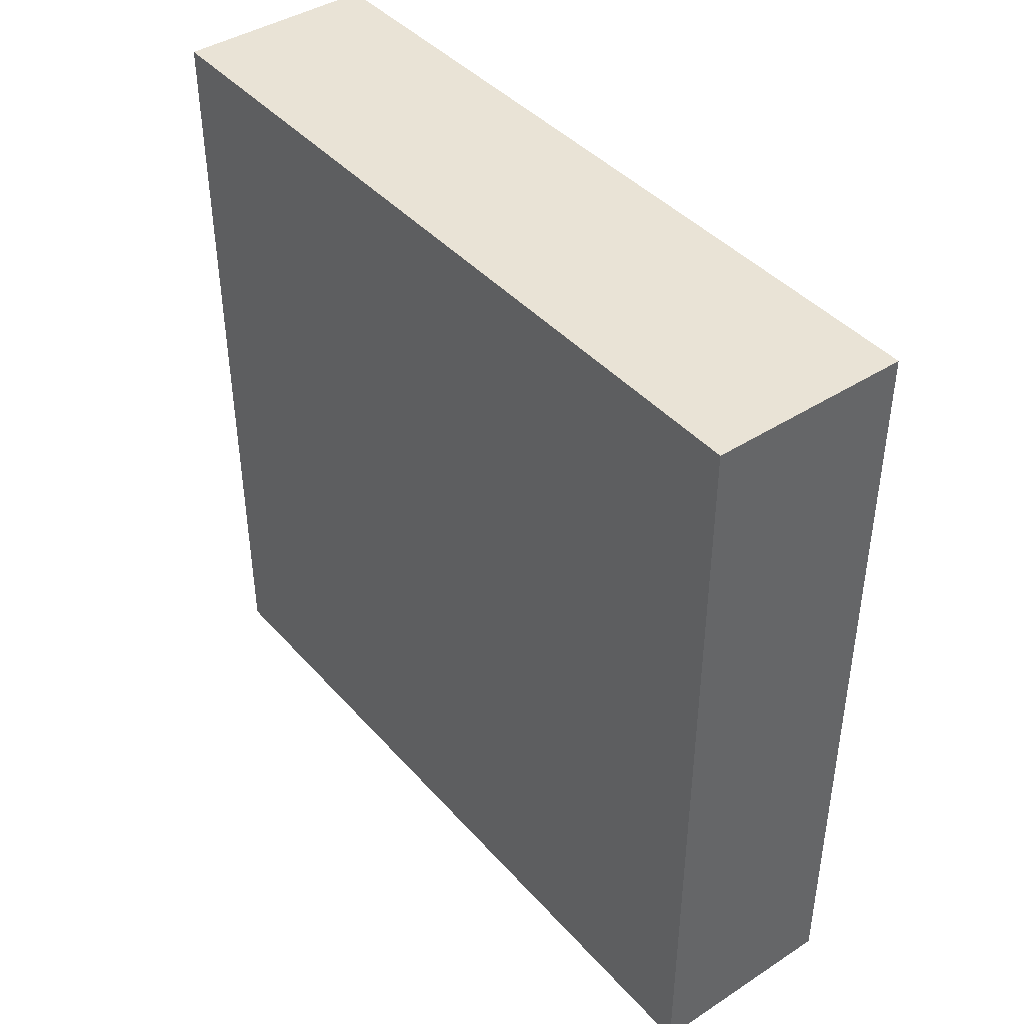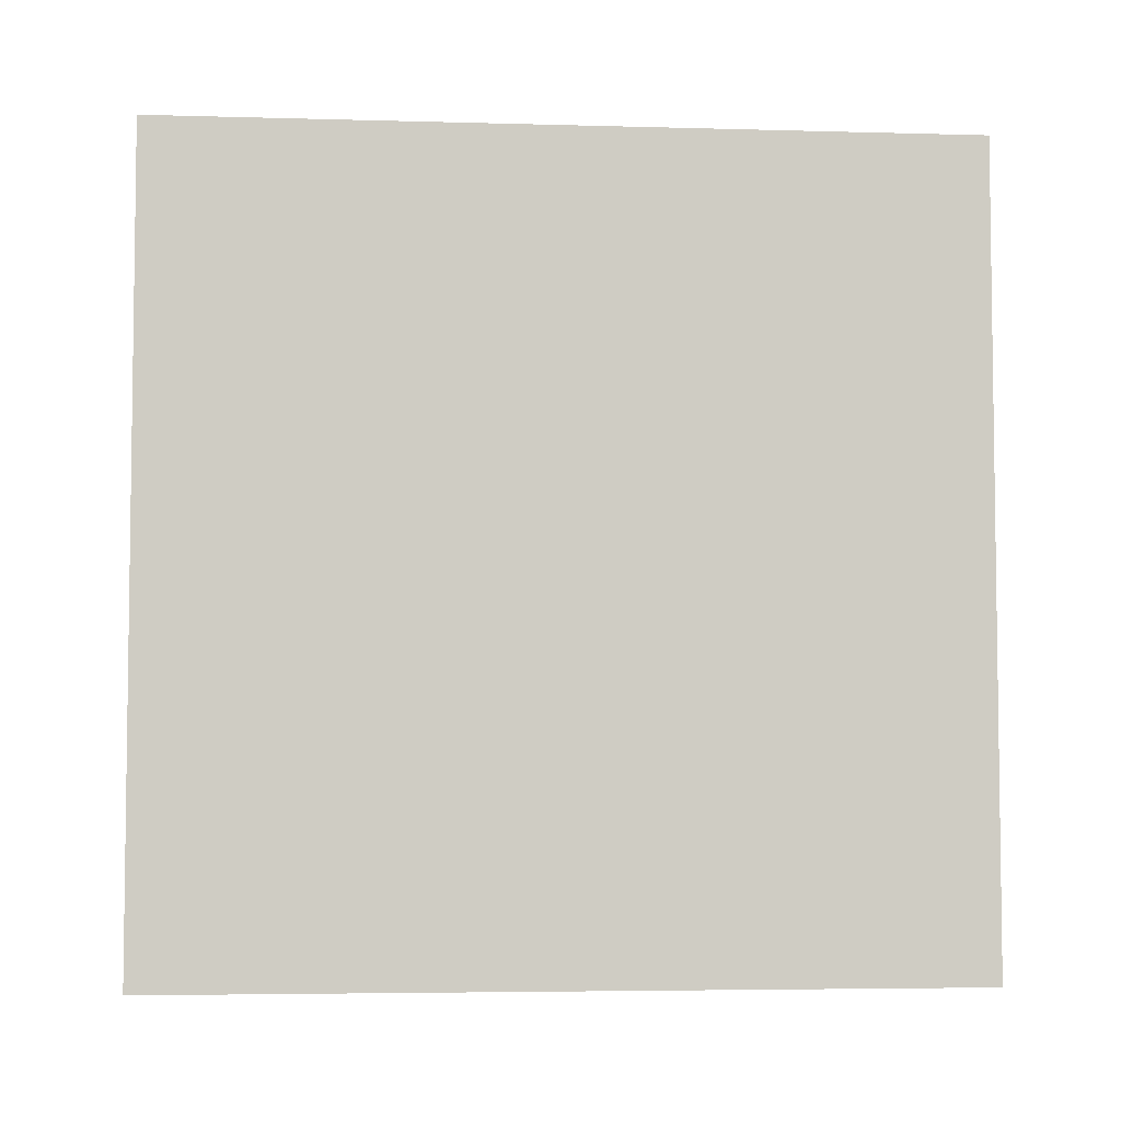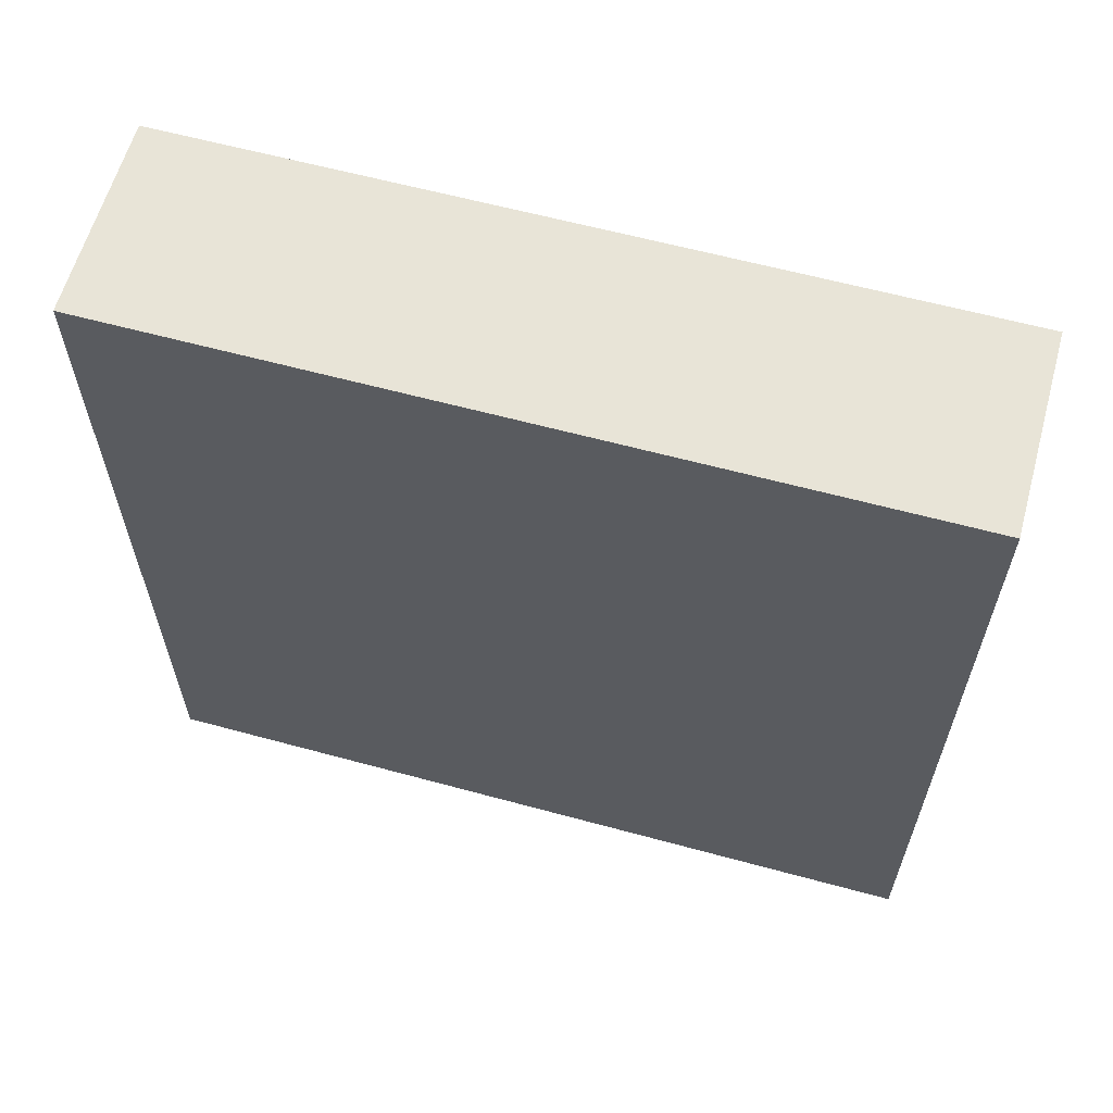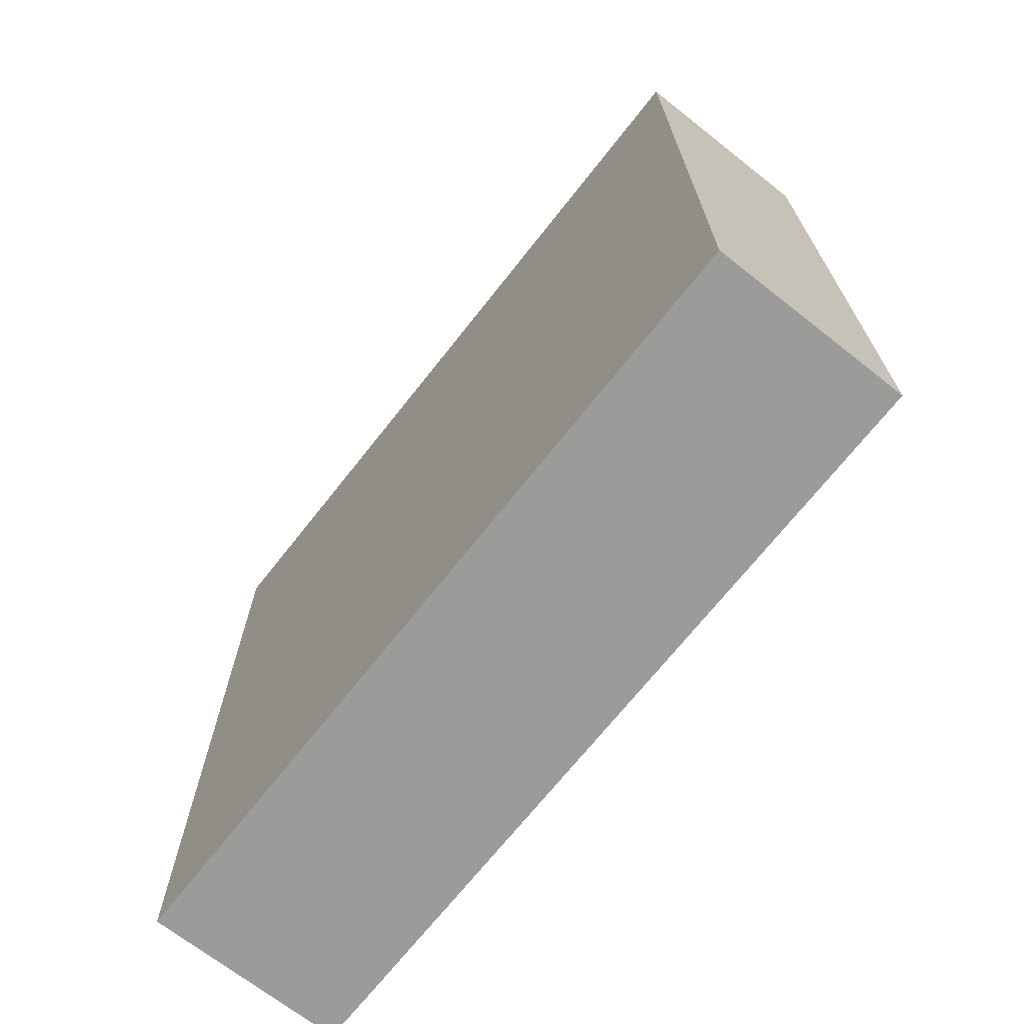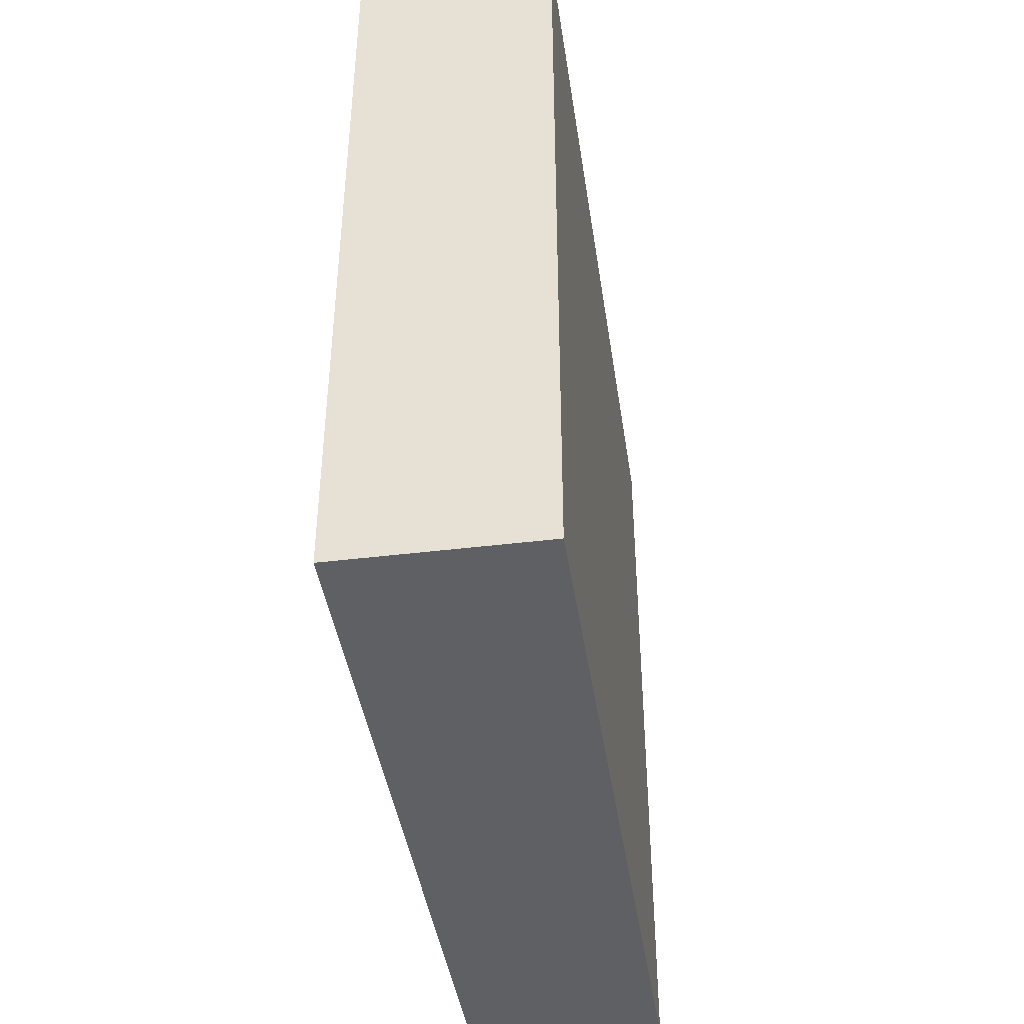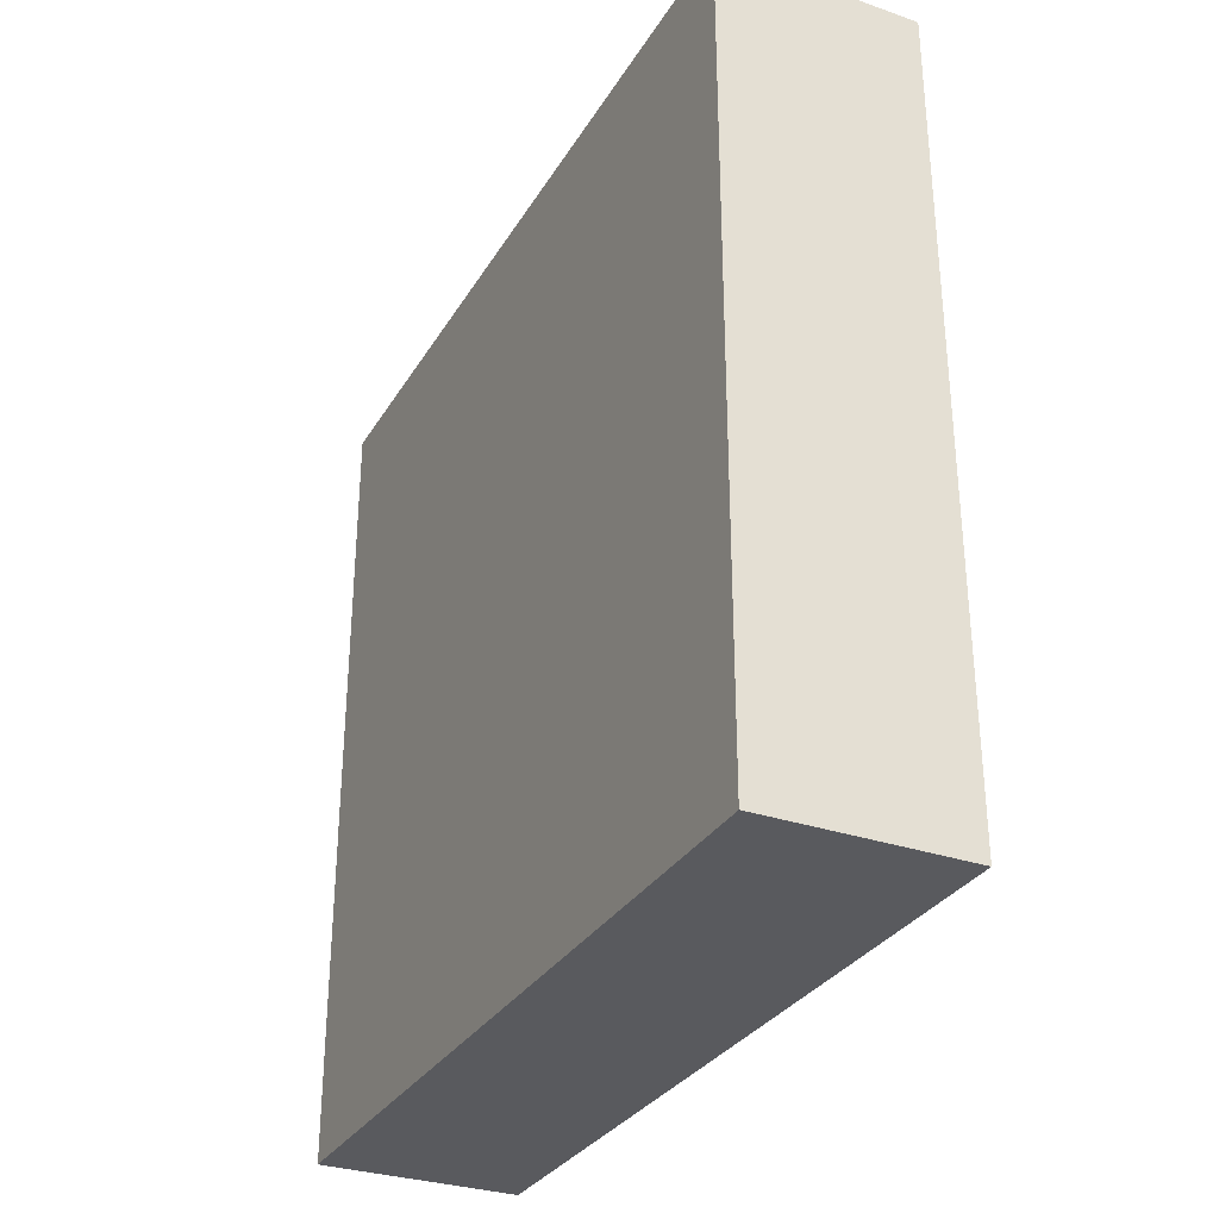
<metadata>
{"format":"obj","ext":"obj","renderer":"f3d","projection":"perspective","resolution":1024,"background":"white","views":[{"elev":42.0,"azim":-37.7,"up":"+Z"},{"elev":-4.8,"azim":-95.1,"up":"+Y"},{"elev":61.3,"azim":105.5,"up":"+Z"},{"elev":-69.6,"azim":141.8,"up":"+Y"},{"elev":-42.2,"azim":8.4,"up":"+Y"},{"elev":-31.2,"azim":153.9,"up":"+Y"}]}
</metadata>
<code>
v  -0.5 0 -0
v  -0.5 0 -4
v  0.5 0 -4
v  0.5 0 -0
v  -0.5 4 -0
v  0.5 4 -0
v  0.5 4 -4
v  -0.5 4 -4
g Box001
f 1 2 3 4
f 5 6 7 8
f 1 4 6 5
f 4 3 7 6
f 3 2 8 7
f 2 1 5 8

</code>
